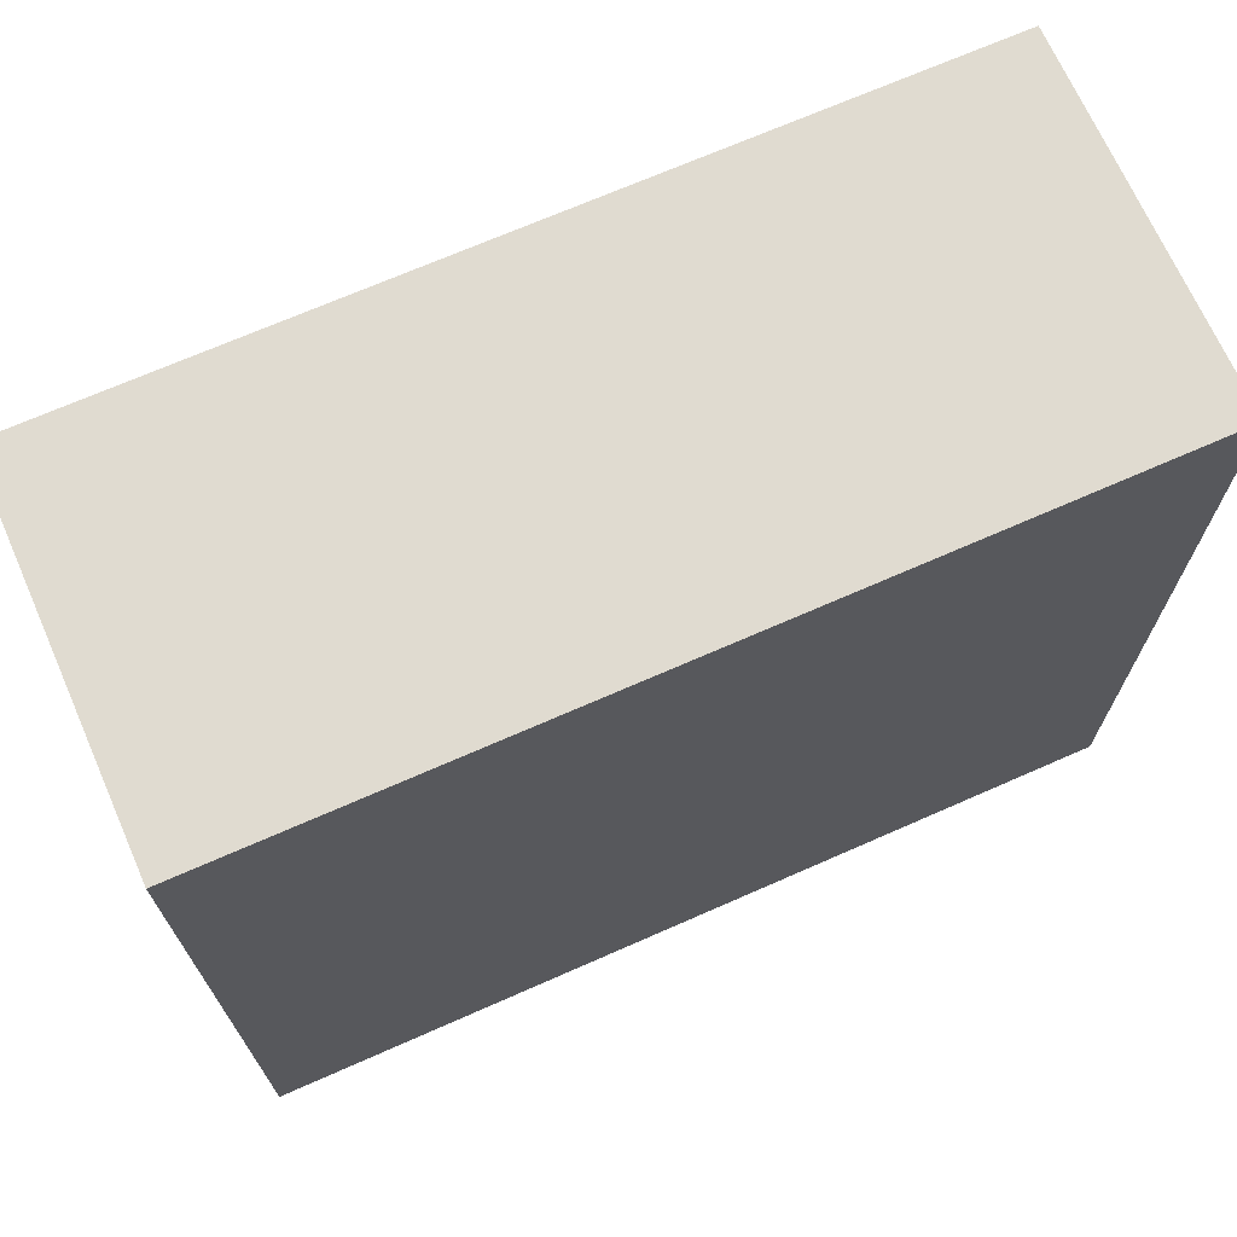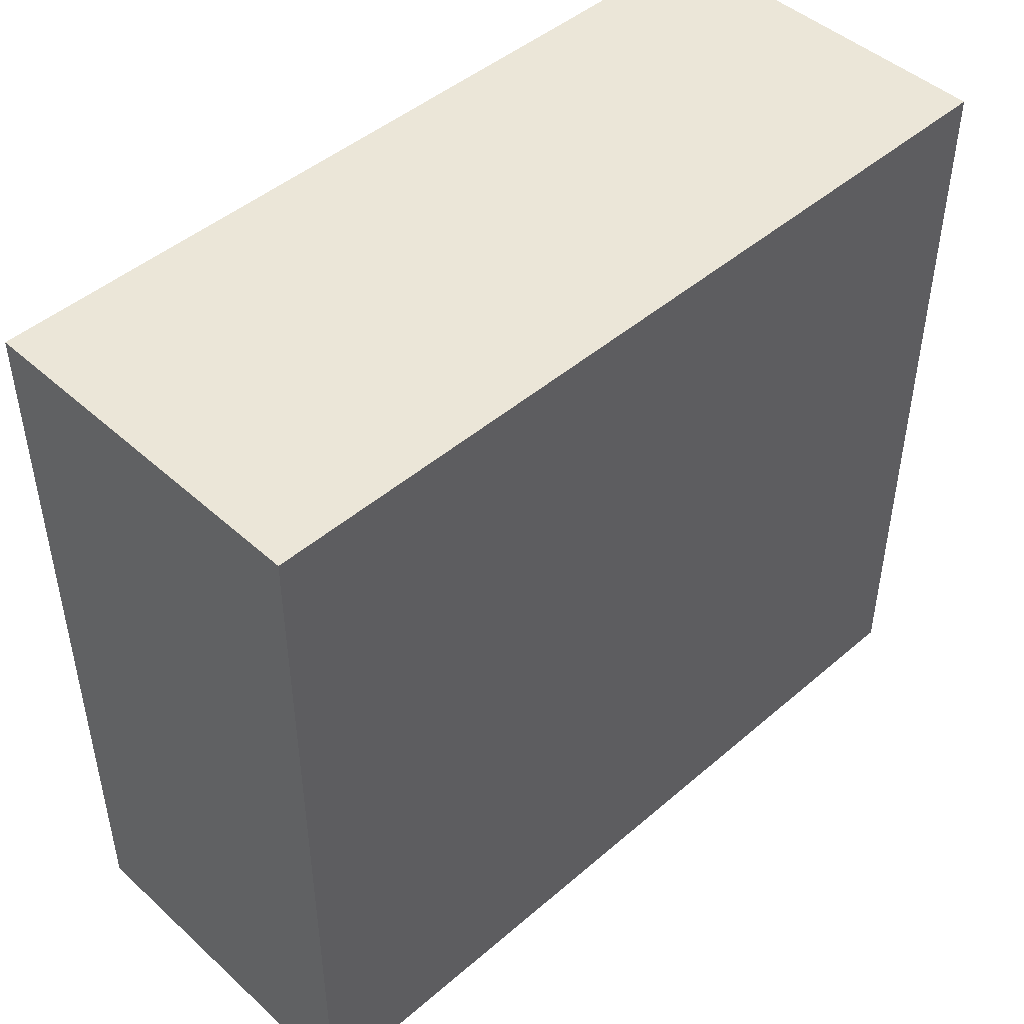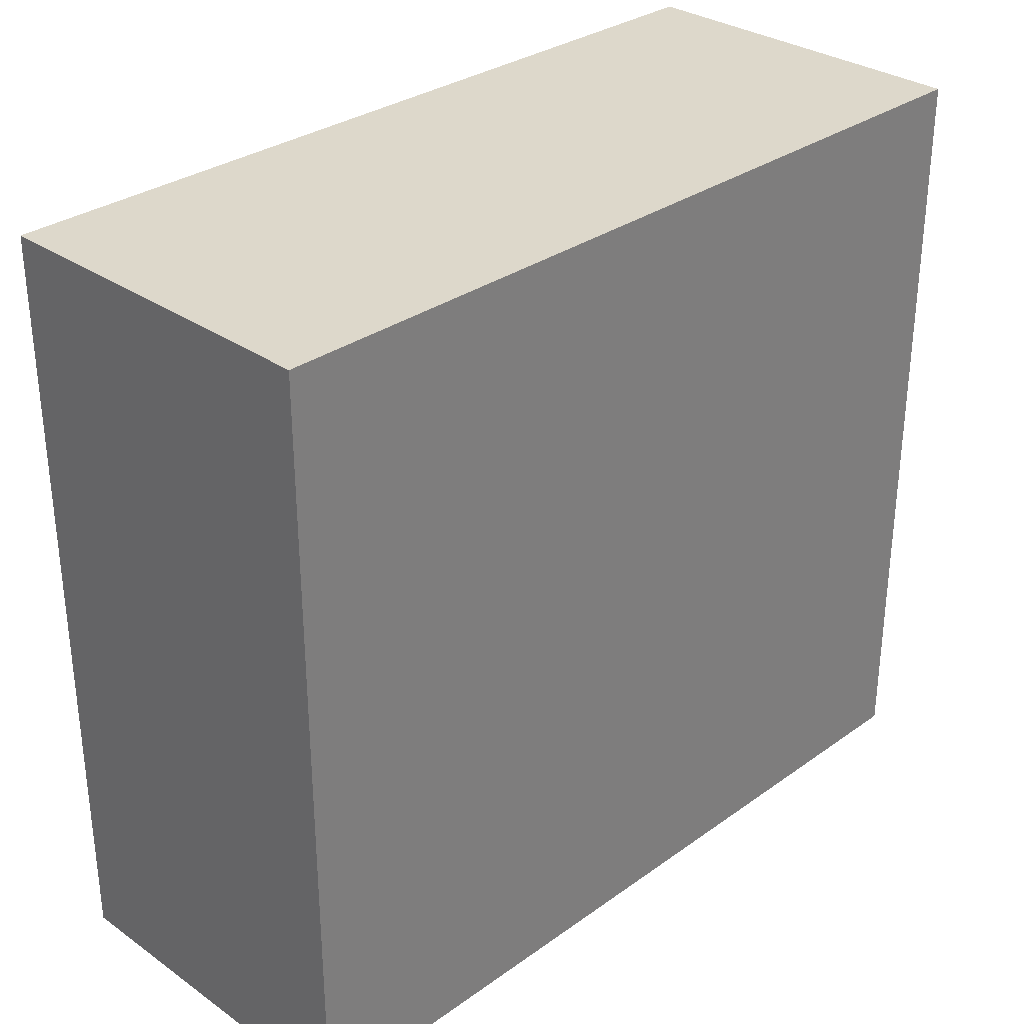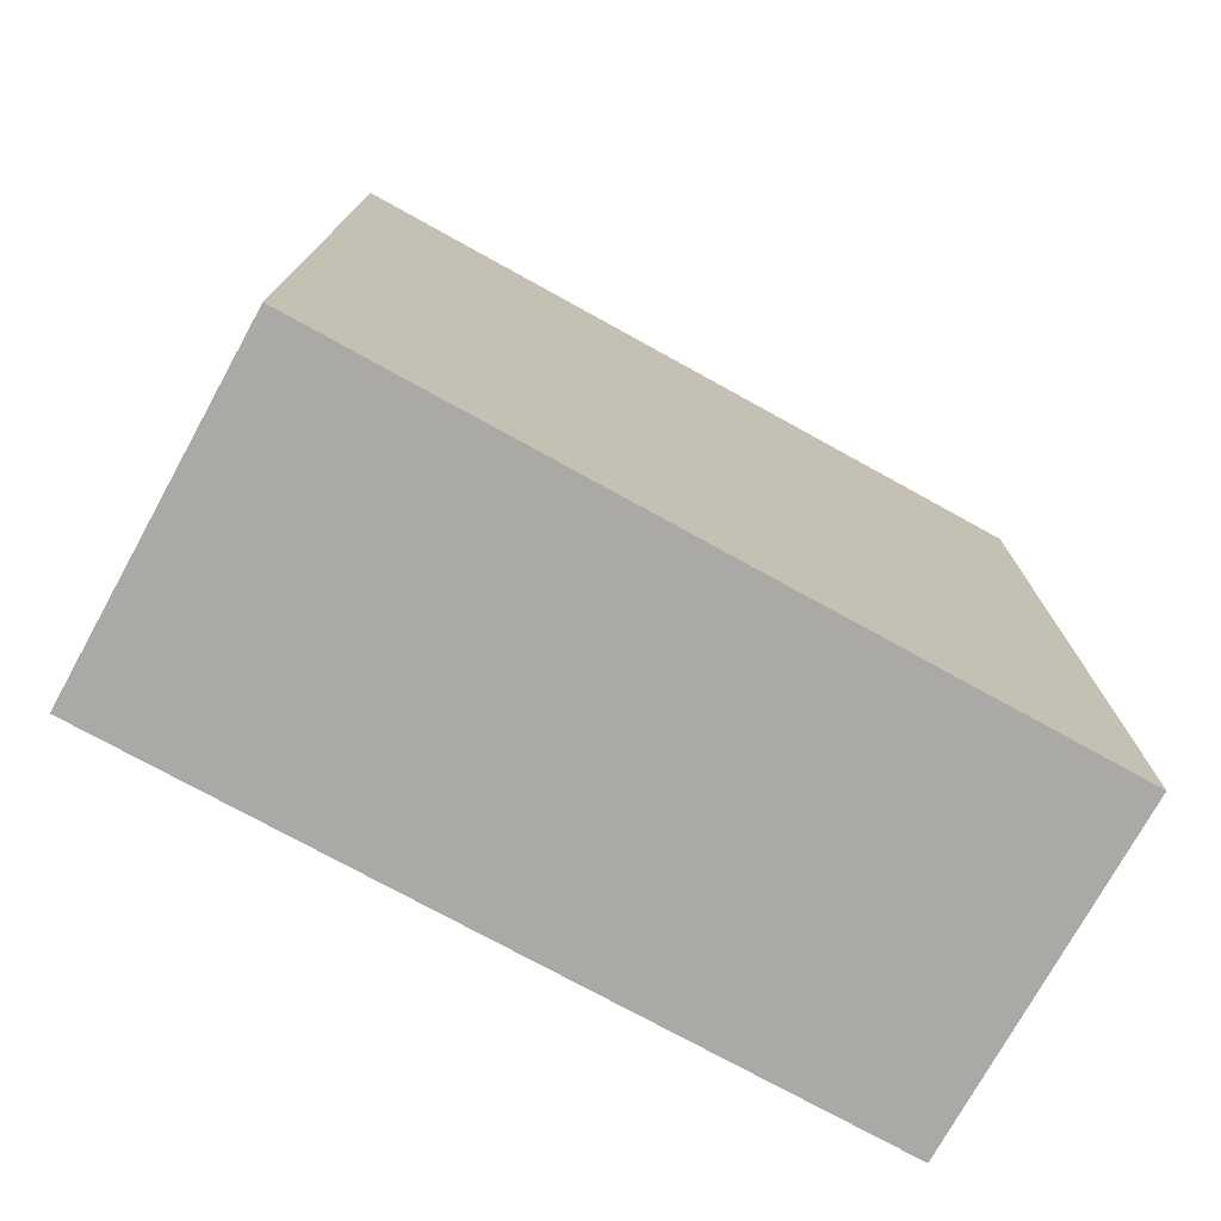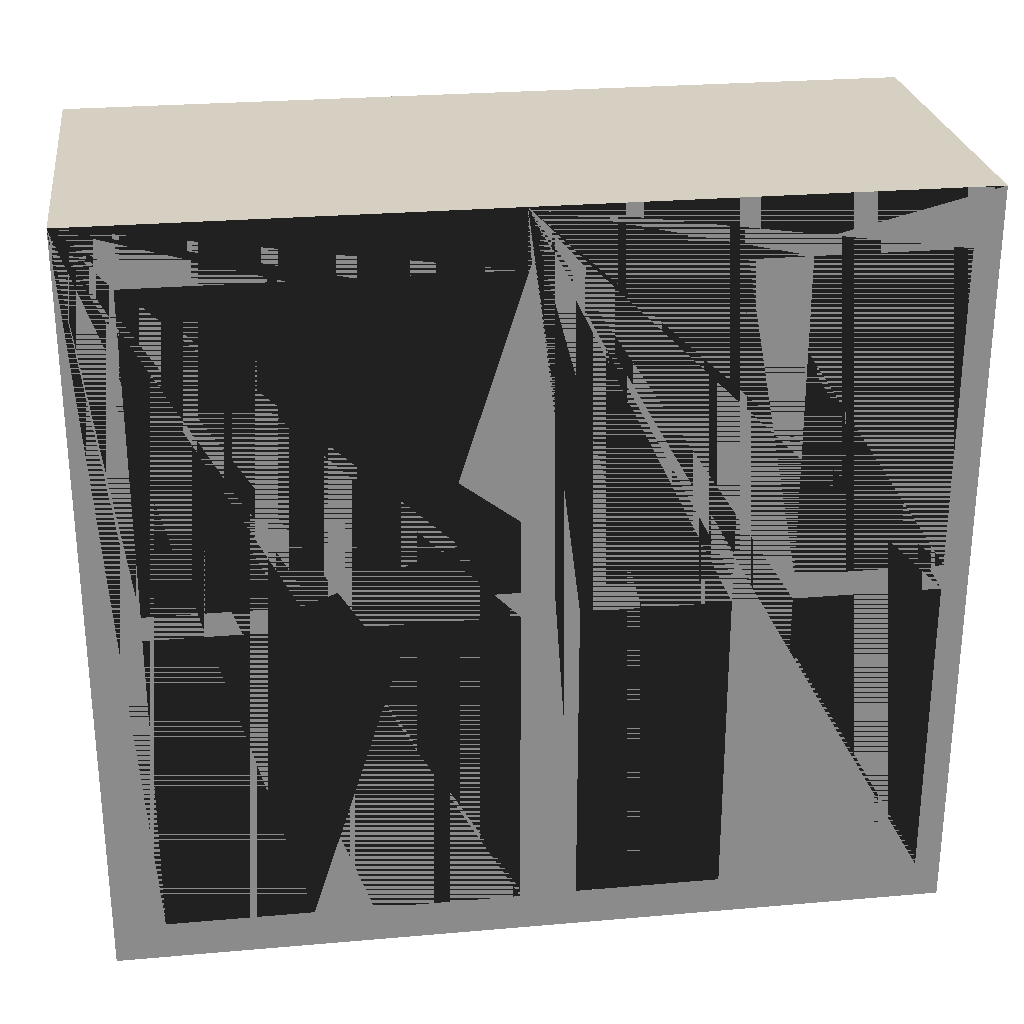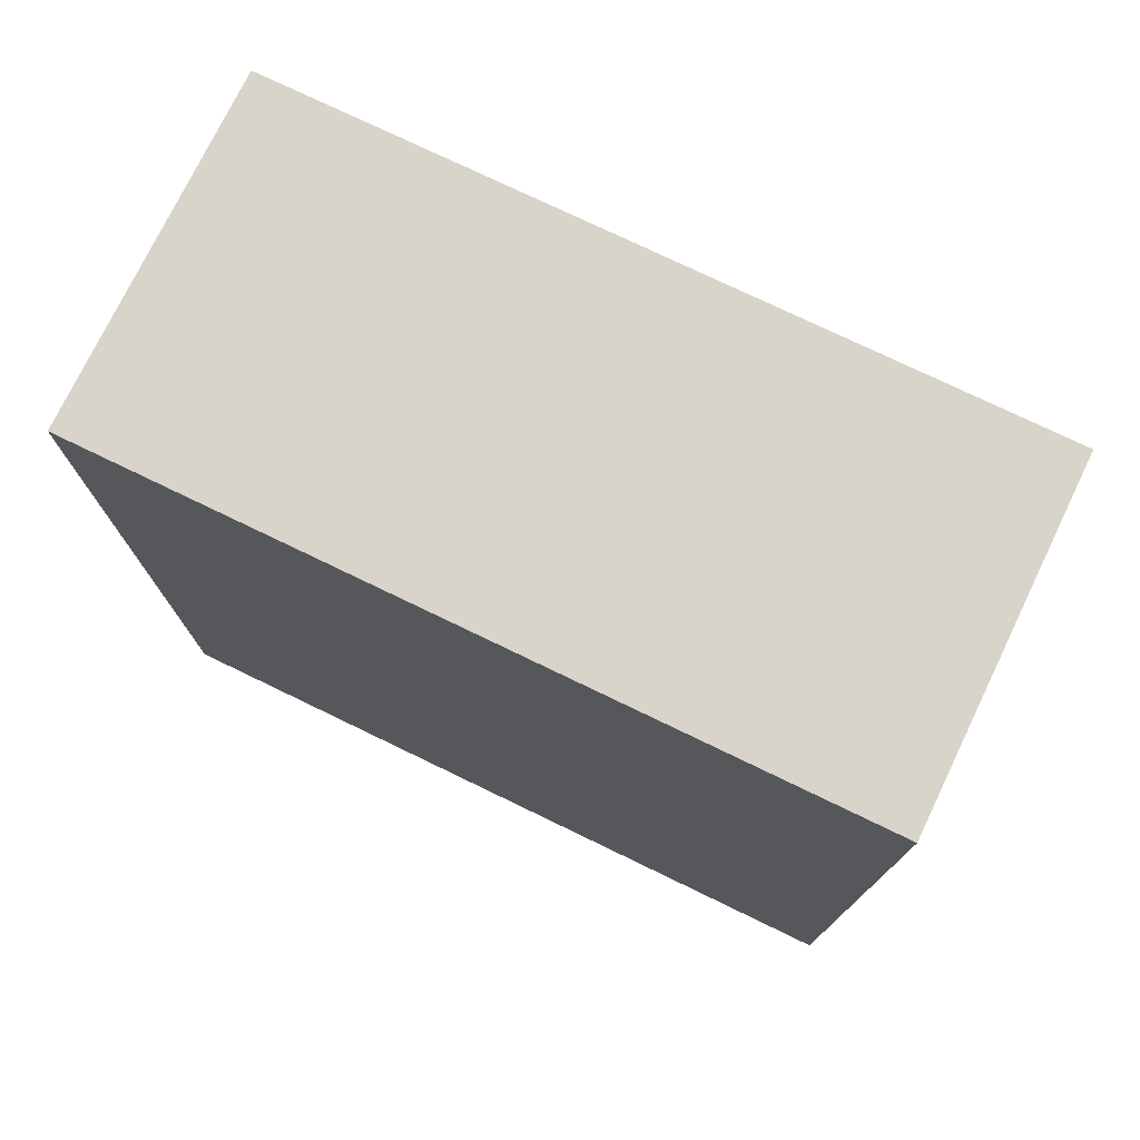
<metadata>
{"format":"obj","ext":"obj","renderer":"f3d","projection":"perspective","resolution":1024,"background":"white","views":[{"elev":69.9,"azim":66.2,"up":"+Z"},{"elev":46.5,"azim":45.7,"up":"+Z"},{"elev":31.2,"azim":44.7,"up":"+Z"},{"elev":-75.3,"azim":61.1,"up":"+Y"},{"elev":26.5,"azim":-97.8,"up":"+Z"},{"elev":75.6,"azim":115.8,"up":"+Y"}]}
</metadata>
<code>
g default
v 6.23 2.961 -4.123
v 6.23 2.189 -4.123
v 8.006 2.189 -4.123
v 8.006 2.961 -4.123
v 6.23 4.315 -4.327
v 8.085 4.315 -4.327
v 8.085 2.052 -4.327
v 6.23 2.052 -4.327
v 6.23 2.189 -2.432
v 8.006 2.189 -2.432
v 6.23 4.047 -4.119
v 6.23 3.274 -4.119
v 8.006 3.274 -4.119
v 8.006 4.047 -4.119
v 6.23 2.961 -2.432
v 8.006 2.961 -2.432
v 6.23 3.274 -2.428
v 8.006 3.274 -2.428
v 6.23 4.047 -2.428
v 8.006 4.047 -2.428
v 6.23 2.961 -0.6069
v 6.23 2.961 -2.298
v 8.006 2.961 -2.298
v 8.006 2.961 -0.6069
v 6.23 3.273 -2.298
v 6.23 3.273 -0.6069
v 8.006 3.273 -0.6069
v 8.006 3.273 -2.298
v 8.085 4.315 -0.3035
v 8.085 2.052 -0.3035
v 6.23 2.189 -0.6069
v 8.006 2.189 -0.6069
v 8.006 2.189 -2.298
v 6.23 4.315 -0.3035
v 6.23 2.052 -0.3035
v 6.23 4.045 -0.6069
v 8.006 4.045 -0.6069
v 8.006 4.045 -2.298
v 6.23 2.052 -1.811
v 6.23 2.764 -2.298
v 6.23 2.189 -2.298
v 6.23 2.189 -1.905
v 6.23 4.045 -2.298
v 6.23 3.338 -2.298
v 6.23 4.045 -0.8553
v 6.23 0.8048 -4.123
v 6.23 0.03249 -4.123
v 8.006 0.03249 -4.123
v 8.006 0.8048 -4.123
v 6.23 2.159 -4.327
v 8.085 2.159 -4.327
v 8.085 -0.1046 -4.327
v 6.23 -0.1046 -4.327
v 6.23 0.03249 -2.432
v 8.006 0.03249 -2.432
v 6.23 1.891 -4.119
v 6.23 1.118 -4.119
v 8.006 1.118 -4.119
v 8.006 1.891 -4.119
v 6.23 0.8048 -2.432
v 8.006 0.8048 -2.432
v 6.23 -0.1046 -0.3035
v 8.085 -0.1046 -0.3035
v 6.23 1.118 -2.428
v 8.006 1.118 -2.428
v 6.23 0.8048 -2.298
v 6.23 0.03249 -2.298
v 8.006 0.03249 -2.298
v 8.006 0.8048 -2.298
v 6.23 0.03249 -0.6069
v 8.006 0.03249 -0.6069
v 6.23 1.891 -2.428
v 8.006 1.891 -2.428
v 6.23 1.889 -2.298
v 6.23 1.116 -2.298
v 8.006 1.116 -2.298
v 8.006 1.889 -2.298
v 6.23 0.8048 -0.6069
v 8.006 0.8048 -0.6069
v 6.23 1.116 -0.6069
v 8.006 1.116 -0.6069
v 8.085 2.159 -0.3035
v 6.23 2.159 -0.3035
v 6.23 1.889 -0.6069
v 8.006 1.889 -0.6069
g pasted__polySurface2
f 1 2 3 4
f 5 6 7 8
f 2 9 10 3
f 11 12 13 14
f 15 1 4 16
f 12 17 18 13
f 9 15 16 10
f 10 16 4 3
f 19 11 14 20
f 17 19 20 18
f 18 20 14 13
f 21 22 23 24
f 25 26 27 28
f 7 6 29 30
f 31 21 24 32
f 32 24 23 33
f 34 29 6 5
f 30 29 34 35
f 26 36 37 27
f 27 37 38 28
f 7 30 35 39 8
f 22 40 41 33 23
f 41 42 31 32 33
f 43 44 25 28 38
f 36 45 43 38 37
f 34 5 8 39 35 12 11 19 17 44 43 45 36 26 25 42 41 40 22 21 31 15 9 2 1
f 46 47 48 49
f 50 51 52 53
f 47 54 55 48
f 56 57 58 59
f 60 46 49 61
f 62 53 52 63
f 57 64 65 58
f 54 60 61 55
f 55 61 49 48
f 66 67 68 69
f 67 70 71 68
f 72 56 59 73
f 64 72 73 65
f 65 73 59 58
f 74 75 76 77
f 78 66 69 79
f 75 80 81 76
f 52 51 82 63
f 70 78 79 71
f 71 79 69 68
f 83 82 51 50
f 84 74 77 85
f 63 82 83 62
f 80 84 85 81
f 81 85 77 76
f 83 50 53 62 80 78 70 67 54 47 46 60 54 64 57 56 72 64 75 74 84
f 80 75 64 54 67 66 78

</code>
